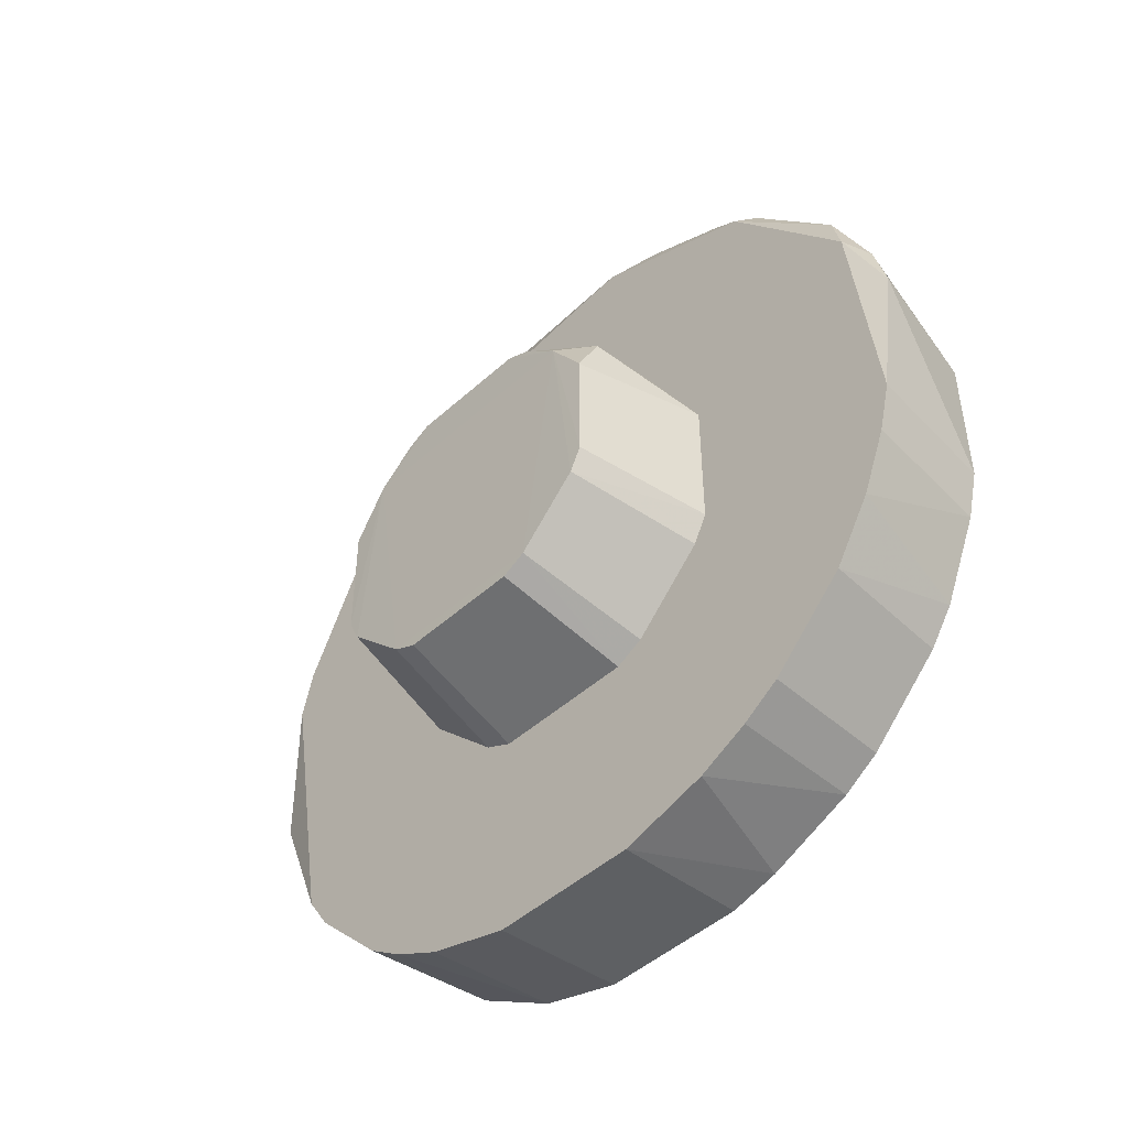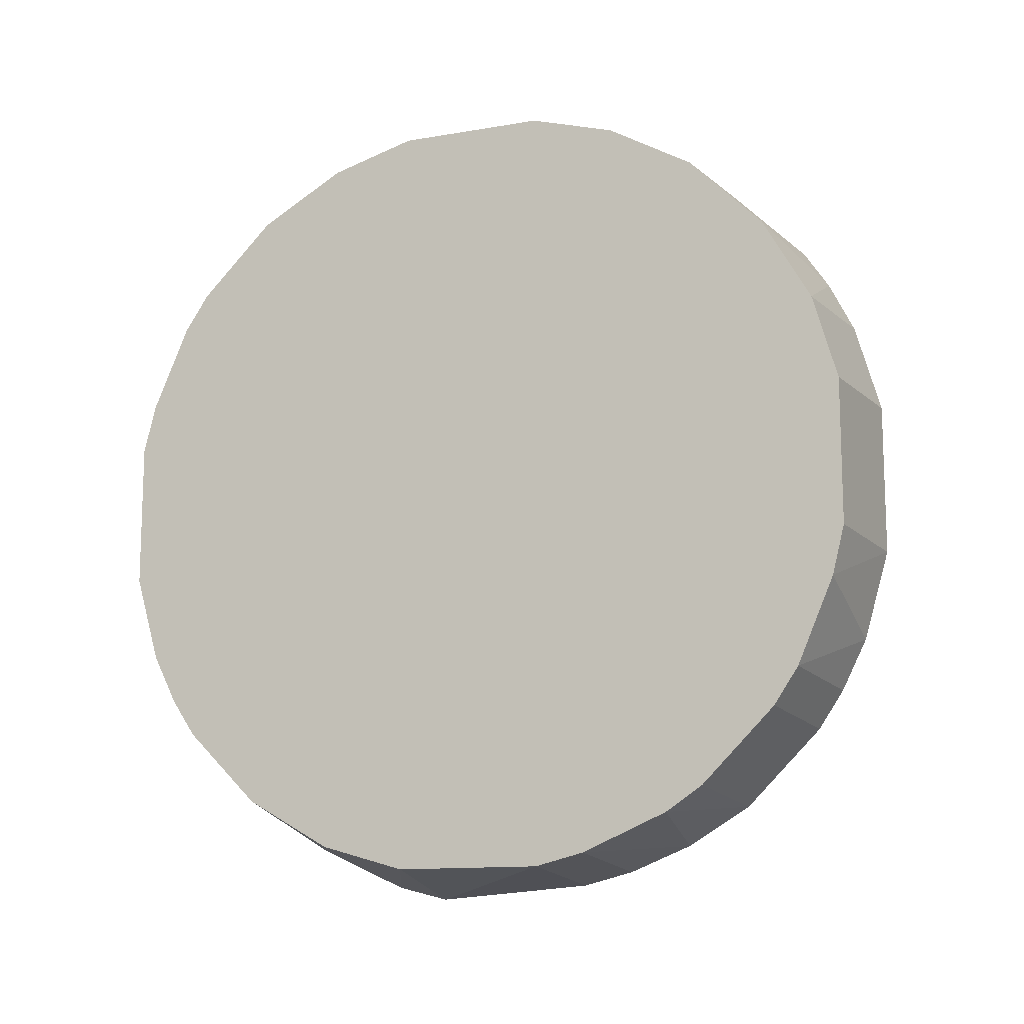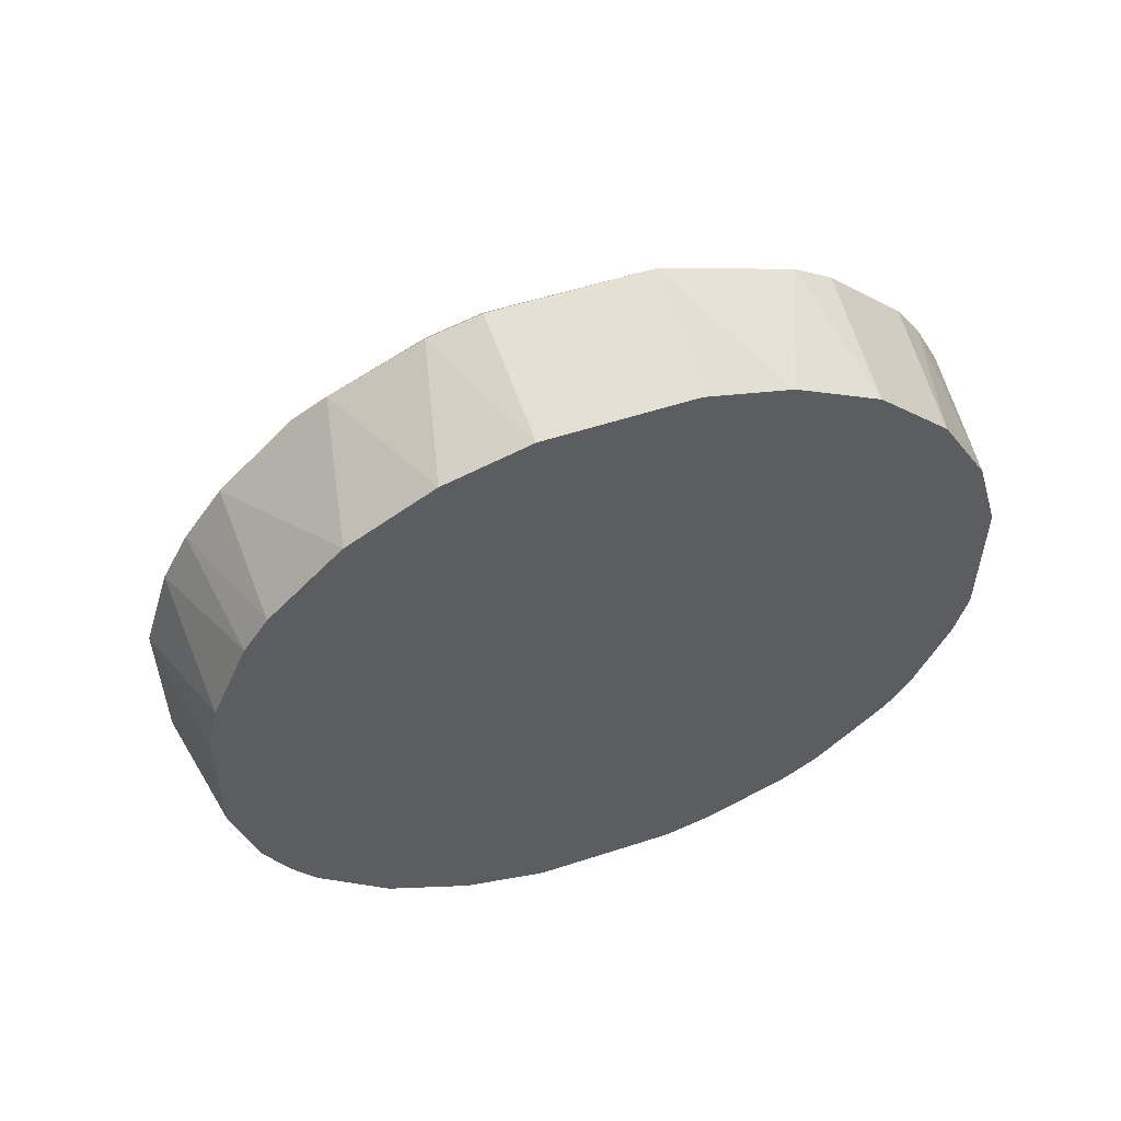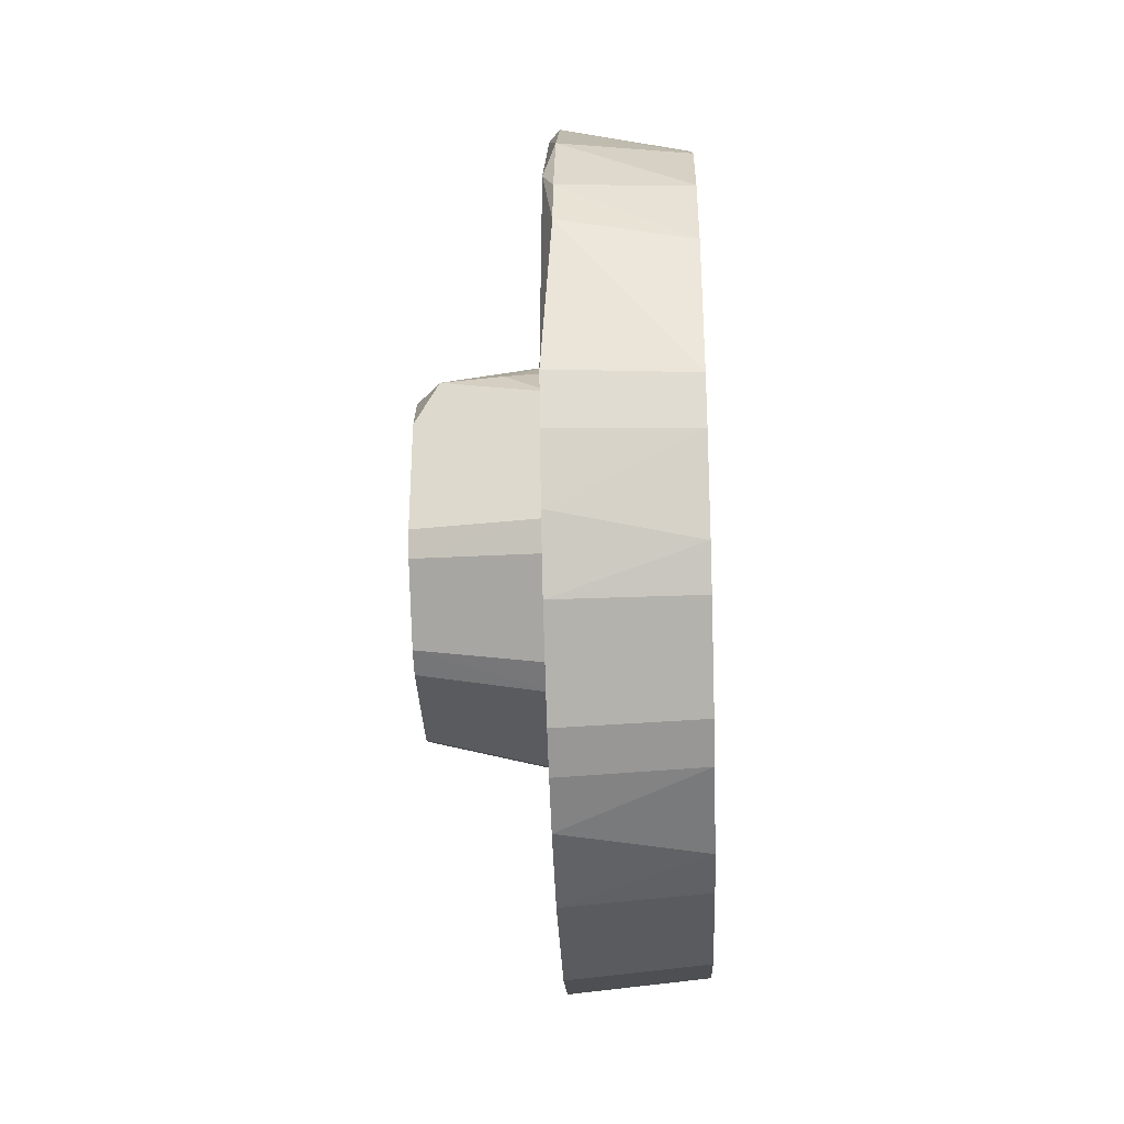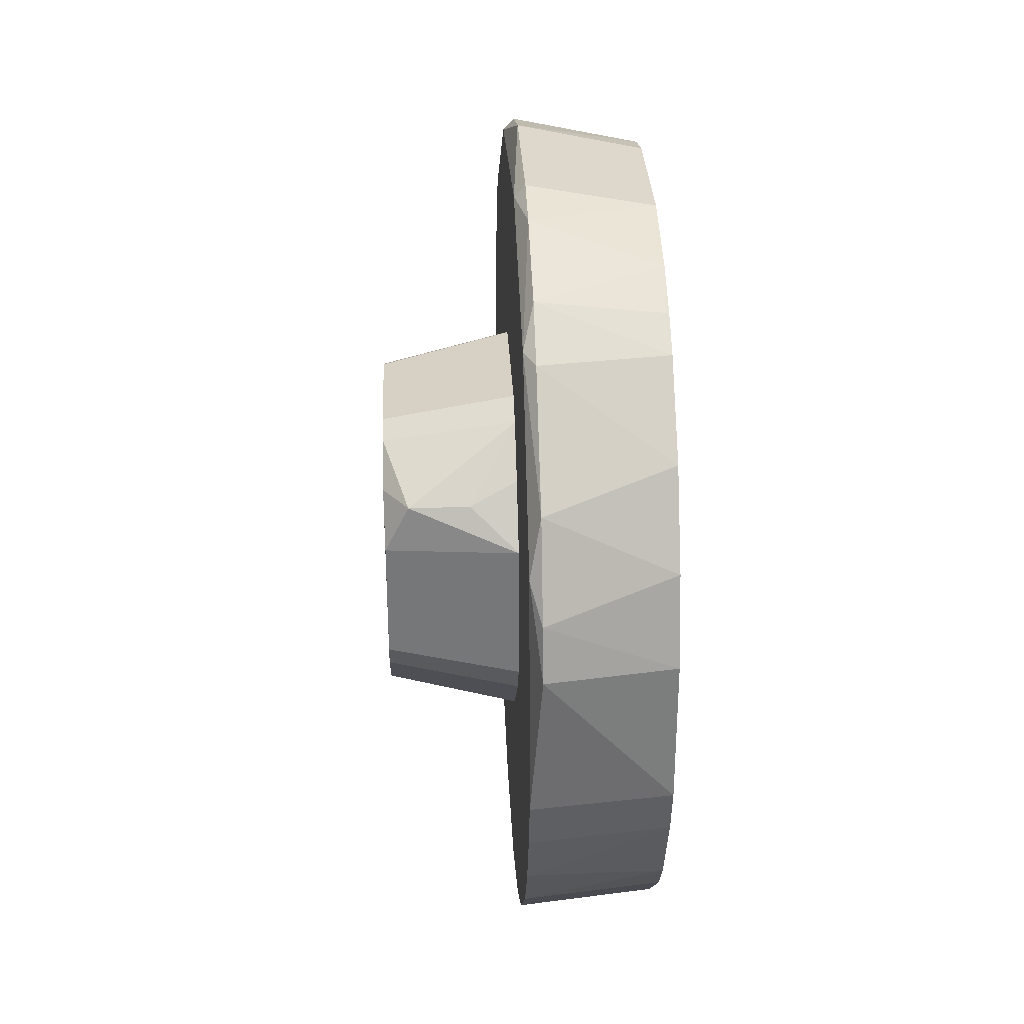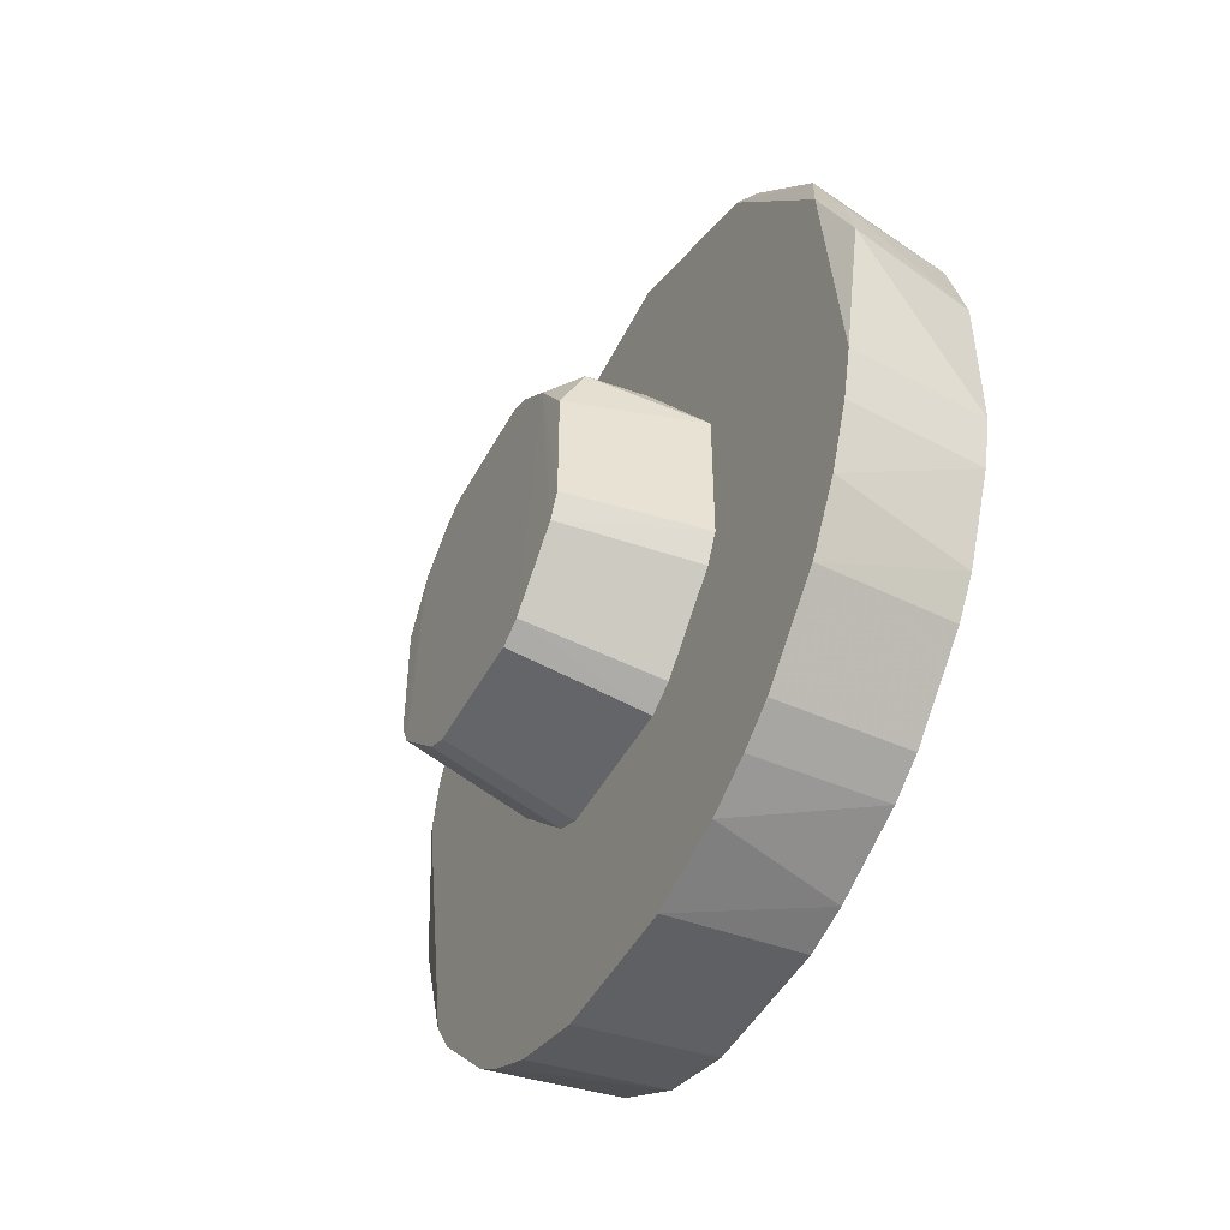
<metadata>
{"format":"obj","ext":"obj","renderer":"f3d","projection":"perspective","resolution":1024,"background":"white","views":[{"elev":-47.1,"azim":135.6,"up":"+Y"},{"elev":-12.7,"azim":-68.1,"up":"+Z"},{"elev":55.7,"azim":-108.9,"up":"+Z"},{"elev":-34.1,"azim":-177.6,"up":"+Y"},{"elev":31.3,"azim":177.4,"up":"+Y"},{"elev":-47.3,"azim":152.9,"up":"+Y"}]}
</metadata>
<code>
o convex_0
v -5 -8.941 -27.73
v 5 5.539 29.55
v 5 9.236 28.62
v 5 -9.23 -28.62
v 4.202 29.49 -9.511
v -5 23.25 17.89
v -5 -26.83 11.63
v 5 -29.55 -5.536
v -5 17.89 -23.26
v -5 -5.36 28.62
v 5 -18.46 24.01
v 5 12 -27.7
v -5 -25.04 -15.2
v 5 27.7 12
v -5 28.62 -5.363
v 5 -18.46 -24.01
v -5 11.63 26.83
v 5 -27.7 12
v -5 5.361 -28.62
v 4.178 16.08 26.49
v -5 -17.89 23.26
v 4.205 -5.71 30.46
v 5 24.01 -18.46
v 4.204 30.46 5.706
v -5 -28.62 5.363
v 4.205 5.711 -30.46
v -5 25.04 -15.2
v -5 27.73 8.943
v 5 -25.85 -15.69
v 4.178 26.49 16.08
v -5 -17.89 -23.26
v 4.205 5.711 30.46
v -5 -28.62 -5.363
v 4.178 16.08 -26.49
v 5 -24 18.46
v 4.194 23.74 -19.94
v 5 -29.55 5.536
v -5 5.361 28.62
v -5 11.63 -26.83
v -5 -5.36 -28.62
v -5 -11.63 26.83
v -5 -23.25 17.89
v 5 29.55 -5.536
v -5 17.89 23.26
v 4.194 23.74 19.94
v 4.204 30.46 -5.706
v 5 -24 -18.46
v 5 -27.7 -12
v 5 -15.69 25.85
v -5 28.62 5.363
v 5 -5.533 -29.55
v 5 -13.85 -26.78
v 5 18.46 24.01
v 4.178 26.49 -16.08
v 4.187 28.44 12.32
v 4.202 9.516 -29.49
v 4.202 9.516 29.49
v -5 26.83 -11.63
v -5 25.04 15.2
v -5 23.25 -17.89
v -5 -27.73 -8.943
v -5 -23.25 -17.89
v -5 -15.2 -25.04
v 5 -25.85 15.69
f 35 42 64
f 14 3 18
f 4 12 23
f 18 7 25
f 7 21 25
f 2 3 32
f 22 2 32
f 8 25 33
f 23 12 34
f 18 11 35
f 11 21 35
f 34 9 36
f 23 34 36
f 8 14 37
f 14 18 37
f 25 8 37
f 18 25 37
f 17 10 38
f 10 22 38
f 22 32 38
f 19 9 39
f 9 34 39
f 4 1 40
f 19 26 40
f 10 17 41
f 17 21 41
f 22 10 41
f 21 7 42
f 35 21 42
f 23 5 43
f 24 14 43
f 17 20 44
f 44 20 45
f 14 30 45
f 30 6 45
f 6 44 45
f 5 15 46
f 43 5 46
f 24 43 46
f 14 8 47
f 4 23 47
f 29 13 47
f 31 16 47
f 43 14 47
f 23 43 47
f 13 29 48
f 47 8 48
f 29 47 48
f 3 2 49
f 18 3 49
f 11 18 49
f 21 11 49
f 2 22 49
f 41 21 49
f 22 41 49
f 28 24 50
f 46 15 50
f 24 46 50
f 12 4 51
f 26 12 51
f 4 40 51
f 40 26 51
f 1 4 52
f 4 47 52
f 47 16 52
f 3 14 53
f 20 3 53
f 45 20 53
f 14 45 53
f 5 23 54
f 23 36 54
f 14 24 55
f 24 28 55
f 30 14 55
f 12 26 56
f 26 19 56
f 34 12 56
f 19 39 56
f 39 34 56
f 3 20 57
f 20 17 57
f 32 3 57
f 17 38 57
f 38 32 57
f 15 5 58
f 9 19 58
f 50 15 58
f 5 54 58
f 54 27 58
f 21 17 59
f 6 30 59
f 44 6 59
f 17 44 59
f 28 50 59
f 55 28 59
f 30 55 59
f 58 21 59
f 50 58 59
f 36 9 60
f 27 54 60
f 54 36 60
f 9 58 60
f 58 27 60
f 8 33 61
f 33 13 61
f 13 48 61
f 48 8 61
f 25 21 62
f 13 33 62
f 33 25 62
f 47 13 62
f 31 47 62
f 21 58 62
f 62 58 63
f 16 31 63
f 40 1 63
f 19 40 63
f 1 52 63
f 52 16 63
f 58 19 63
f 31 62 63
f 7 18 64
f 18 35 64
f 42 7 64
o convex_1
v 5 -7.356 -12.61
v 12.91 7.985 11.53
v 14.69 10.64 6.203
v 14.68 -11.5 4.419
v 5 -7.356 12.61
v 5 13.66 -5.251
v 14.68 4.42 -11.5
v 5 12.61 7.356
v 5 -13.66 -5.251
v 14.68 -10.63 -6.199
v 14.67 -4.417 11.49
v 5 5.251 -13.66
v 5 5.251 13.66
v 14.69 10.64 -6.203
v 5 -13.66 5.251
v 14.67 -4.417 -11.49
v 12.91 7.985 -11.53
v 14.68 11.5 4.42
v 14.68 4.42 11.5
v 14.68 -10.63 6.199
v 5 -5.251 -13.66
v 5 -5.251 13.66
v 5 13.66 5.251
v 5 12.61 -7.356
v 14.68 -11.5 -4.419
v 14.68 11.5 -4.42
v 14.75 8.1 9
v 5 -12.61 7.356
v 5 -12.61 -7.356
v 14.68 -6.202 -10.63
v 14.68 -6.202 10.63
v 14.75 8.1 -9
v 8.438 8.177 -11.81
v 8.438 8.177 11.81
v 5 9.458 10.51
v 5 9.458 -10.51
f 88 97 100
f 66 67 72
f 73 68 79
f 71 76 81
f 66 77 83
f 68 74 84
f 79 68 84
f 65 73 85
f 76 71 85
f 71 80 85
f 79 69 86
f 77 79 86
f 75 83 86
f 83 77 86
f 72 67 87
f 67 82 87
f 82 70 87
f 77 72 88
f 70 78 88
f 73 79 88
f 79 77 88
f 78 81 88
f 85 73 88
f 76 85 88
f 72 87 88
f 87 70 88
f 68 73 89
f 74 68 89
f 73 74 89
f 78 70 90
f 70 82 90
f 90 82 91
f 67 66 91
f 82 67 91
f 66 83 91
f 83 75 91
f 69 79 92
f 79 84 92
f 73 65 93
f 74 73 93
f 74 93 94
f 65 85 94
f 85 80 94
f 93 65 94
f 86 69 95
f 75 86 95
f 91 75 95
f 84 91 95
f 69 92 95
f 92 84 95
f 80 71 96
f 71 81 96
f 81 78 96
f 84 74 96
f 78 90 96
f 90 91 96
f 91 84 96
f 74 94 96
f 94 80 96
f 81 76 97
f 88 81 97
f 66 72 98
f 77 66 98
f 77 98 99
f 72 77 99
f 98 72 99
f 76 88 100
f 97 76 100

</code>
